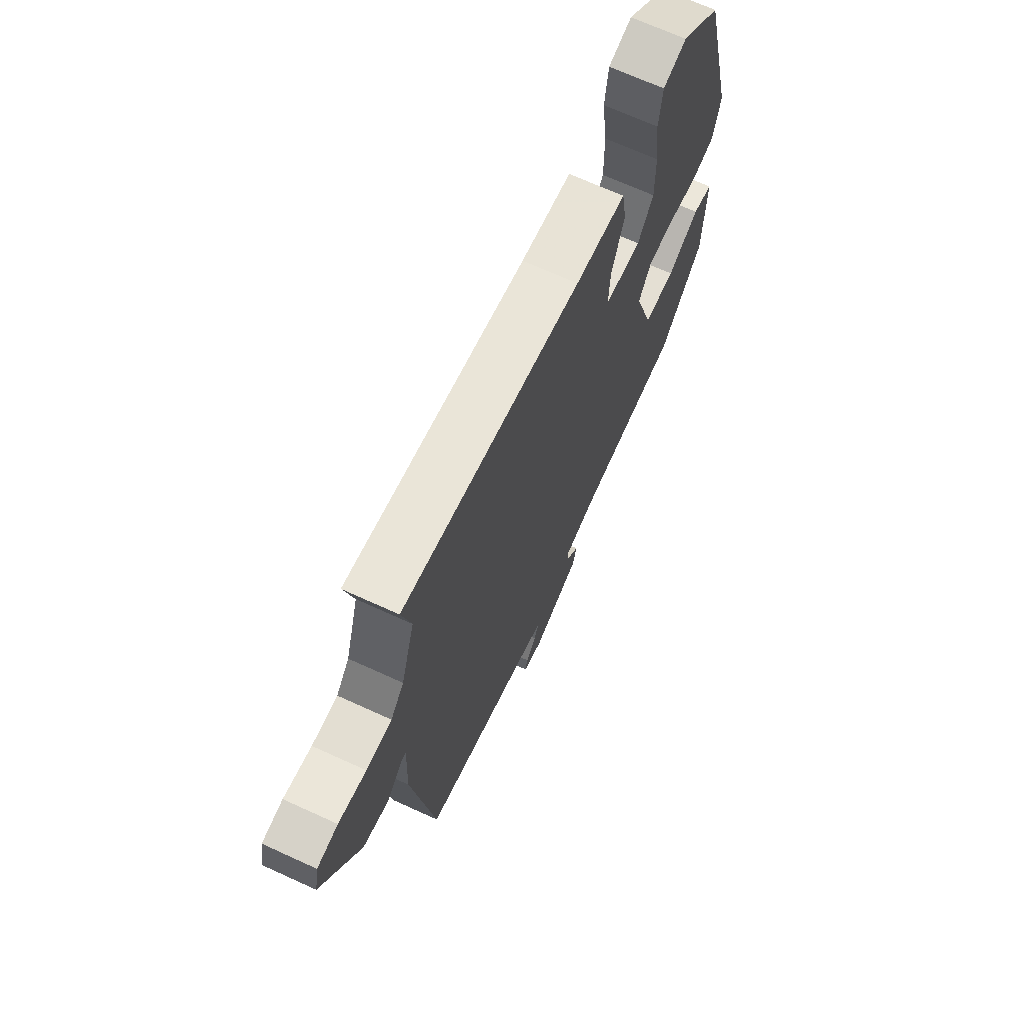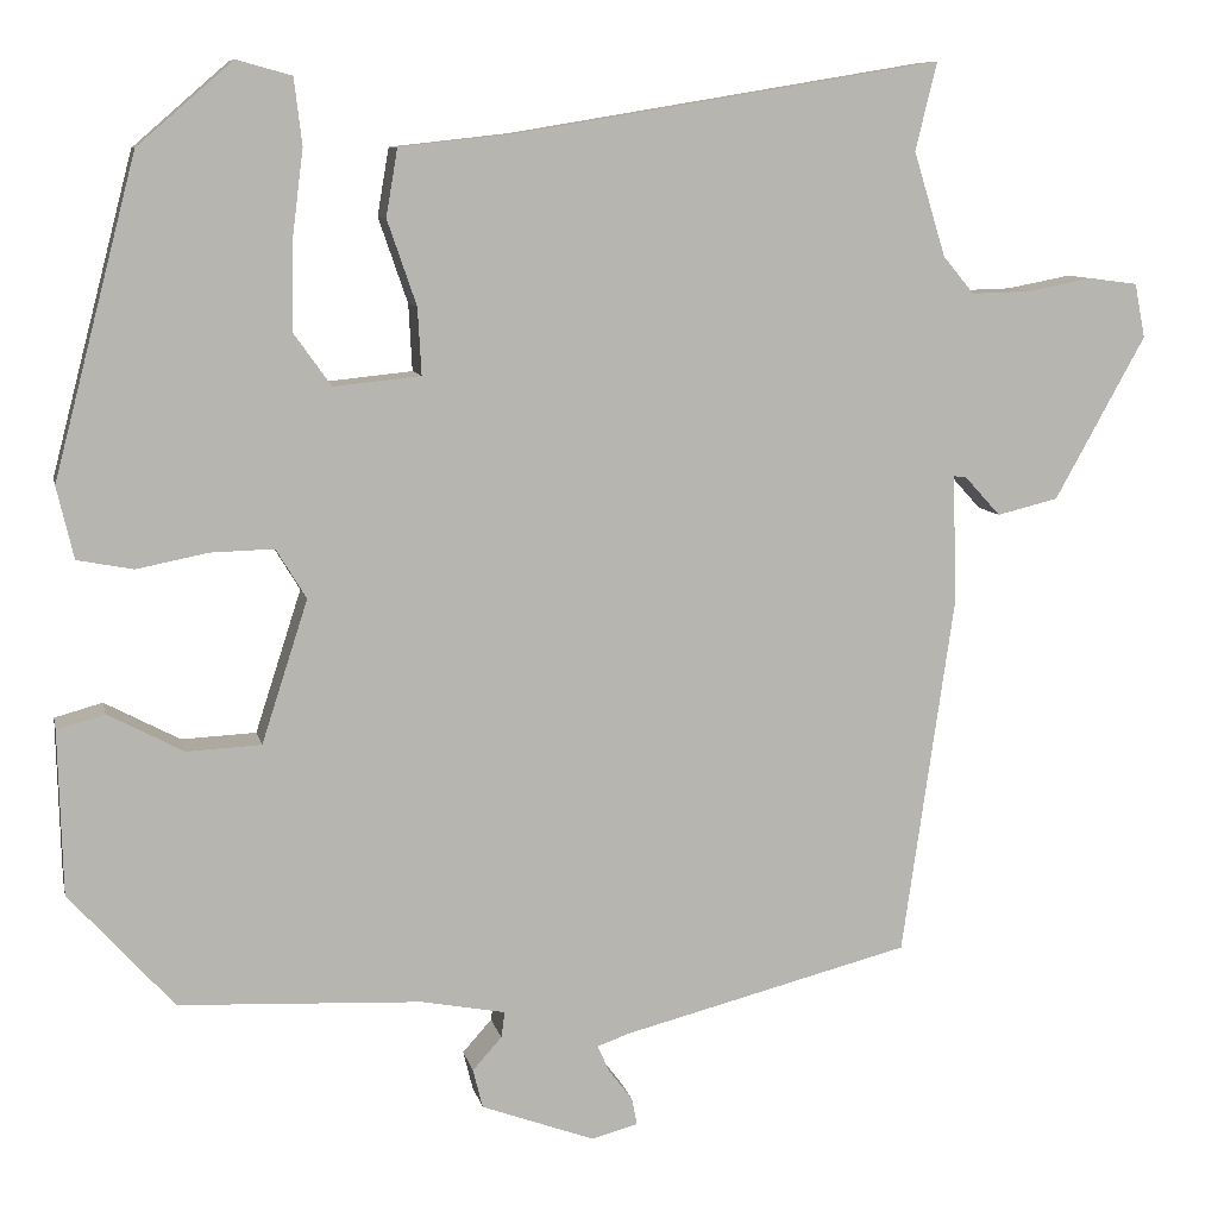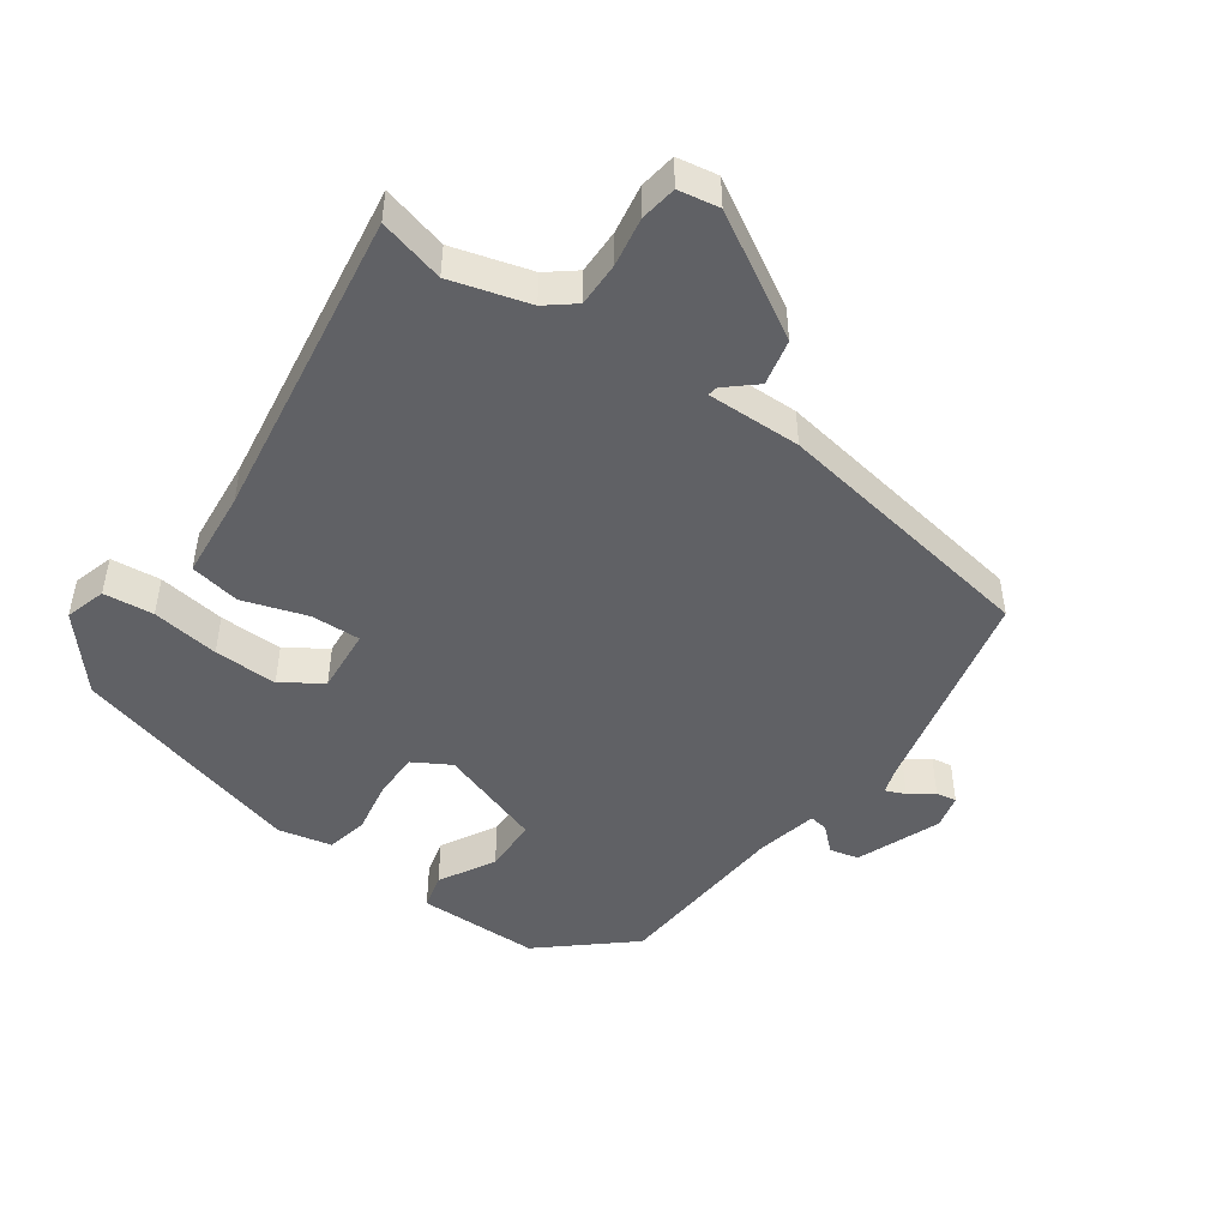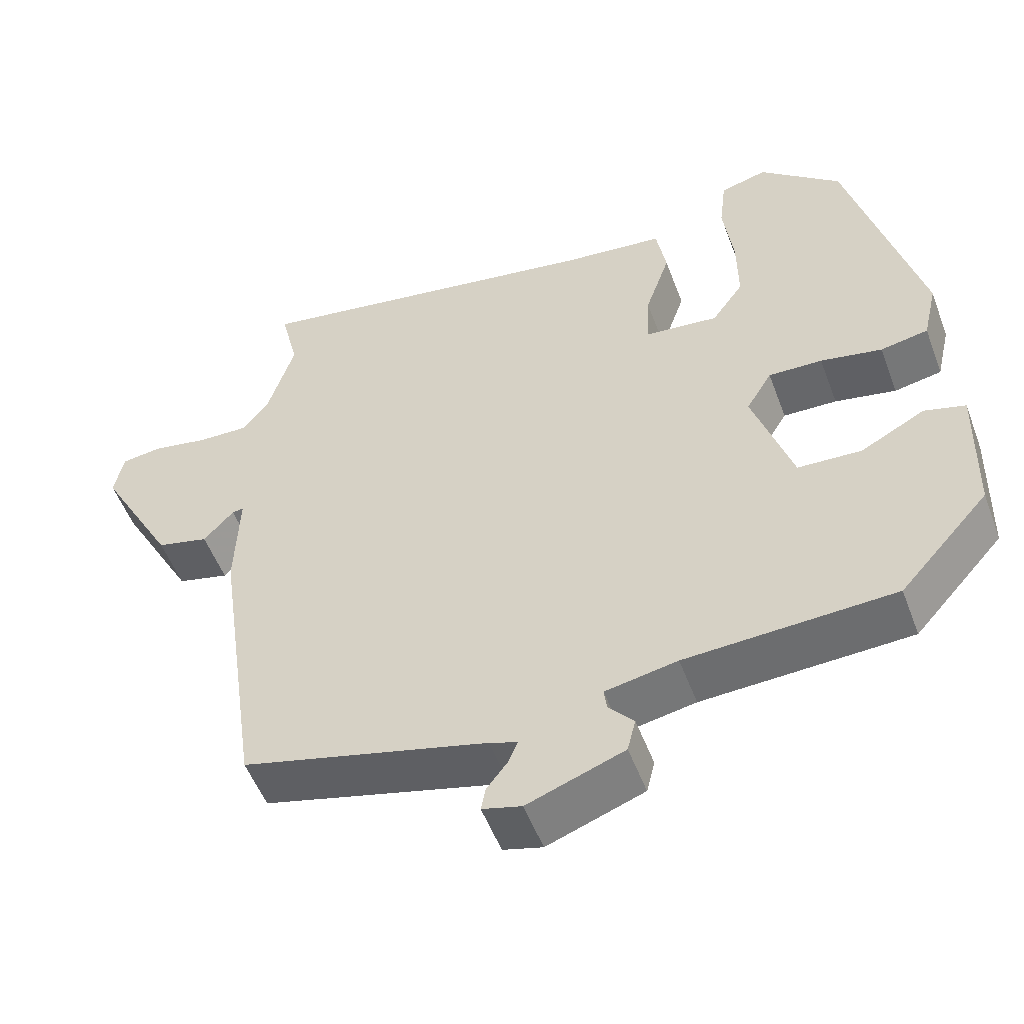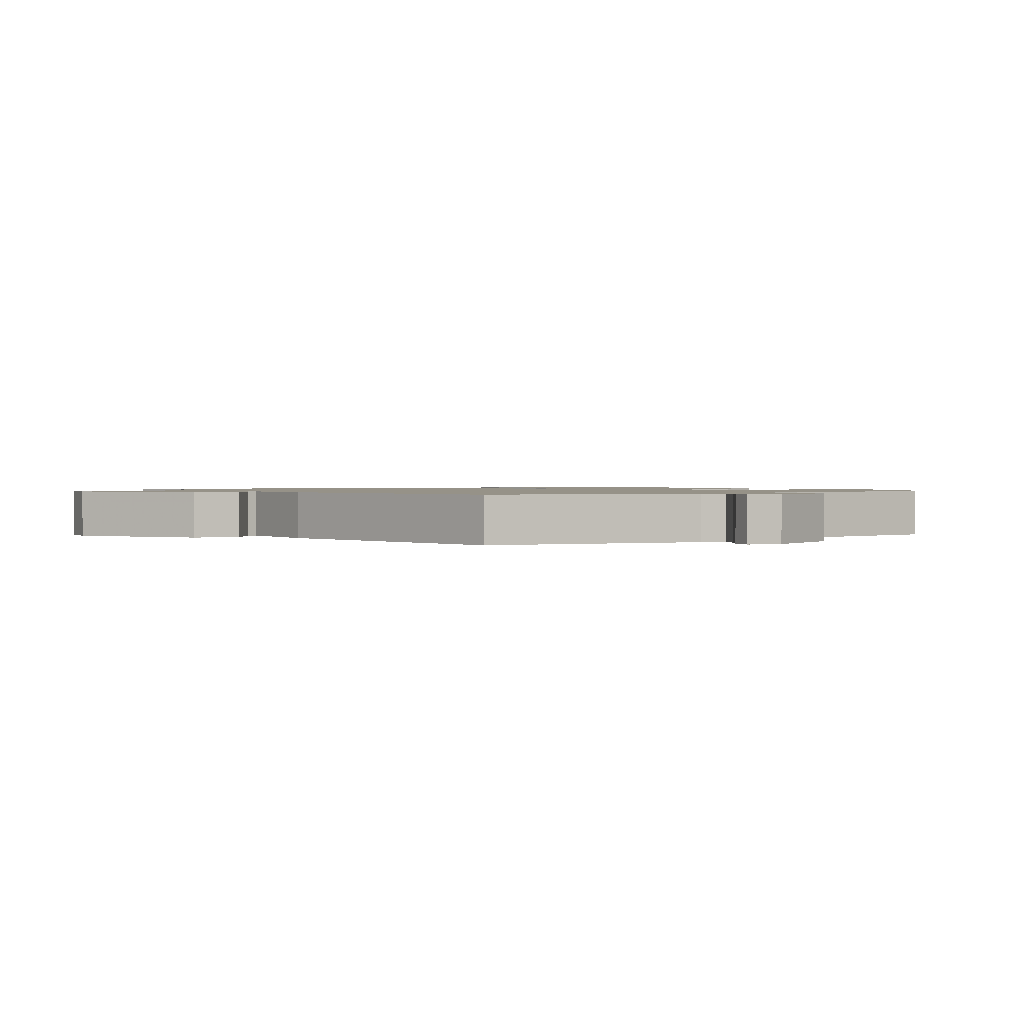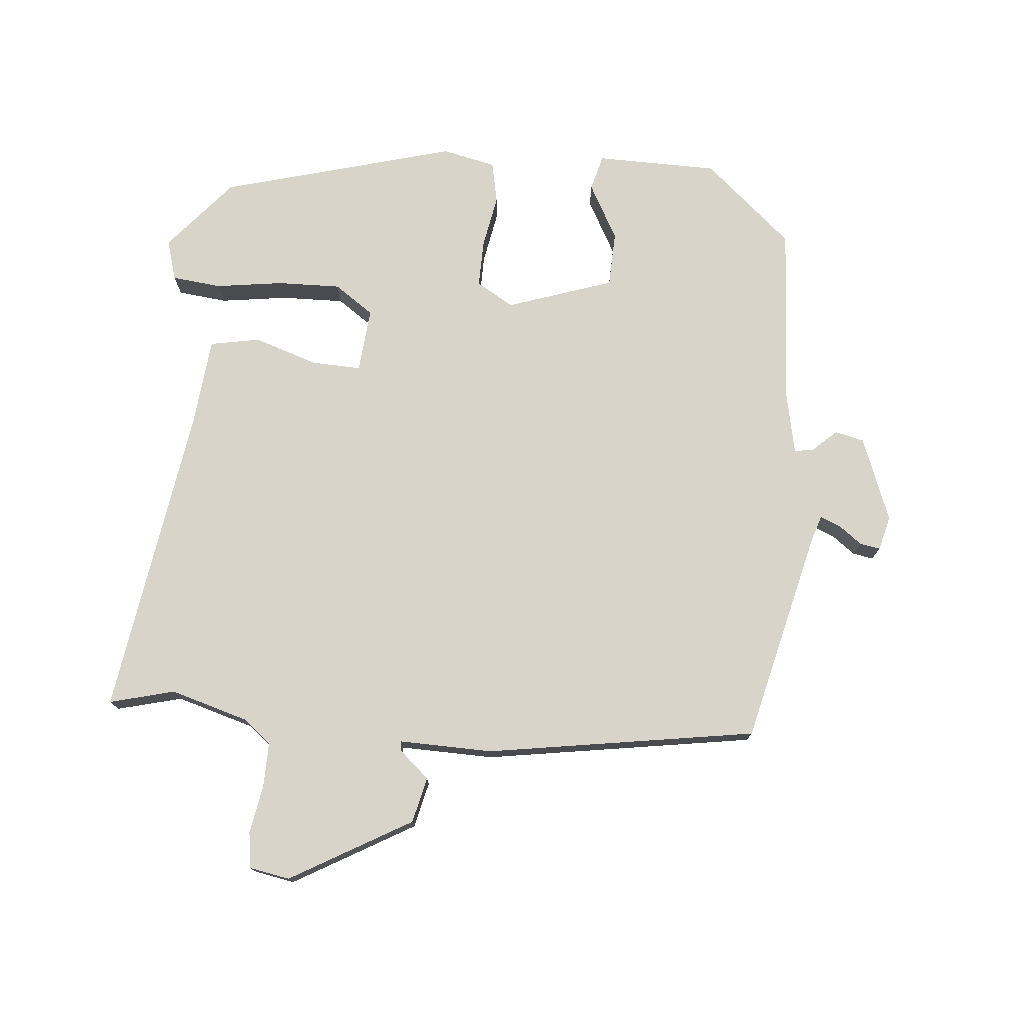
<metadata>
{"format":"obj","ext":"obj","renderer":"f3d","projection":"perspective","resolution":1024,"background":"white","views":[{"elev":69.3,"azim":114.5,"up":"+Z"},{"elev":8.9,"azim":-12.0,"up":"+Z"},{"elev":-47.3,"azim":53.5,"up":"+Y"},{"elev":-52.8,"azim":-159.6,"up":"+Z"},{"elev":1.2,"azim":144.2,"up":"+Y"},{"elev":75.6,"azim":94.3,"up":"+Y"}]}
</metadata>
<code>
v -0.375 0.07 0.454
v -0.268 0.07 0.547
v -0.206 0.07 0.53
v -0.197 0.07 0.455
v -0.21 0.07 0.353
v -0.211 0.07 0.257
v -0.169 0.07 0.198
v -0.071 0.07 0.208
v -0.075 0.07 0.283
v -0.108 0.07 0.379
v -0.095 0.07 0.455
v 0.039 0.07 0.47
v 0.512 0.07 0.549
v 0.488 0.07 0.45
v 0.524 0.07 0.333
v 0.559 0.07 0.291
v 0.626 0.07 0.293
v 0.699 0.07 0.307
v 0.754 0.07 0.3
v 0.766 0.07 0.239
v 0.664 0.07 0.055
v 0.595 0.07 0.038
v 0.555 0.07 0.082
v 0.54 0.07 0.084
v 0.545 0.07 -0.058
v 0.486 0.07 -0.467
v 0.162 0.07 -0.55
v 0.125 0.07 -0.563
v 0.138 0.07 -0.593
v 0.165 0.07 -0.628
v 0.171 0.07 -0.659
v 0.119 0.07 -0.673
v -0.009 0.07 -0.626
v -0.02 0.07 -0.582
v 0.013 0.07 -0.545
v 0.017 0.07 -0.516
v -0.078 0.07 -0.498
v -0.352 0.07 -0.485
v -0.47 0.07 -0.354
v -0.475 0.07 -0.169
v -0.421 0.07 -0.154
v -0.336 0.07 -0.199
v -0.252 0.07 -0.195
v -0.2 0.07 -0.034
v -0.234 0.07 0.022
v -0.305 0.07 0.02
v -0.386 0.07 0.004
v -0.449 0.07 0.016
v -0.468 0.07 0.097
v -0.375 0 0.454
v -0.268 0 0.547
v -0.206 0 0.53
v -0.197 0 0.455
v -0.21 0 0.353
v -0.211 0 0.257
v -0.169 0 0.198
v -0.071 0 0.208
v -0.075 0 0.283
v -0.108 0 0.379
v -0.095 0 0.455
v 0.039 0 0.47
v 0.512 0 0.549
v 0.488 0 0.45
v 0.524 0 0.333
v 0.559 0 0.291
v 0.626 0 0.293
v 0.699 0 0.307
v 0.754 0 0.3
v 0.766 0 0.239
v 0.664 0 0.055
v 0.595 0 0.038
v 0.555 0 0.082
v 0.54 0 0.084
v 0.545 0 -0.058
v 0.486 0 -0.467
v 0.162 0 -0.55
v 0.125 0 -0.563
v 0.138 0 -0.593
v 0.165 0 -0.628
v 0.171 0 -0.659
v 0.119 0 -0.673
v -0.009 0 -0.626
v -0.02 0 -0.582
v 0.013 0 -0.545
v 0.017 0 -0.516
v -0.078 0 -0.498
v -0.352 0 -0.485
v -0.47 0 -0.354
v -0.475 0 -0.169
v -0.421 0 -0.154
v -0.336 0 -0.199
v -0.252 0 -0.195
v -0.2 0 -0.034
v -0.234 0 0.022
v -0.305 0 0.02
v -0.386 0 0.004
v -0.449 0 0.016
v -0.468 0 0.097
f 46 47 48 49
f 45 46 49 1
f 44 45 1 2
f 39 40 41 42
f 37 38 39 42
f 36 37 42 43
f 32 33 34 35
f 32 35 36
f 29 30 31 32
f 28 29 32 36
f 27 28 36 43
f 24 25 26 27
f 20 21 22 23
f 20 23 24
f 17 18 19 20
f 16 17 20 24
f 15 16 24 27
f 12 13 14
f 9 10 11 12
f 8 9 12 14
f 2 3 4 5
f 2 5 6
f 44 2 6
f 15 27 43 44
f 8 14 15 44
f 7 8 44
f 6 7 44
f 98 97 96 95
f 50 98 95 94
f 51 50 94 93
f 91 90 89 88
f 91 88 87 86
f 92 91 86 85
f 84 83 82 81
f 85 84 81
f 81 80 79 78
f 85 81 78 77
f 92 85 77 76
f 76 75 74 73
f 72 71 70 69
f 73 72 69
f 69 68 67 66
f 73 69 66 65
f 76 73 65 64
f 63 62 61
f 61 60 59 58
f 63 61 58 57
f 54 53 52 51
f 55 54 51
f 55 51 93
f 93 92 76 64
f 93 64 63 57
f 93 57 56
f 93 56 55
f 1 50 51 2
f 2 51 52 3
f 3 52 53 4
f 4 53 54 5
f 5 54 55 6
f 6 55 56 7
f 7 56 57 8
f 8 57 58 9
f 9 58 59 10
f 10 59 60 11
f 11 60 61 12
f 12 61 62 13
f 13 62 63 14
f 14 63 64 15
f 15 64 65 16
f 16 65 66 17
f 17 66 67 18
f 18 67 68 19
f 19 68 69 20
f 20 69 70 21
f 21 70 71 22
f 22 71 72 23
f 23 72 73 24
f 24 73 74 25
f 25 74 75 26
f 26 75 76 27
f 27 76 77 28
f 28 77 78 29
f 29 78 79 30
f 30 79 80 31
f 31 80 81 32
f 32 81 82 33
f 33 82 83 34
f 34 83 84 35
f 35 84 85 36
f 36 85 86 37
f 37 86 87 38
f 38 87 88 39
f 39 88 89 40
f 40 89 90 41
f 41 90 91 42
f 42 91 92 43
f 43 92 93 44
f 44 93 94 45
f 45 94 95 46
f 46 95 96 47
f 47 96 97 48
f 48 97 98 49
f 49 98 50 1

</code>
